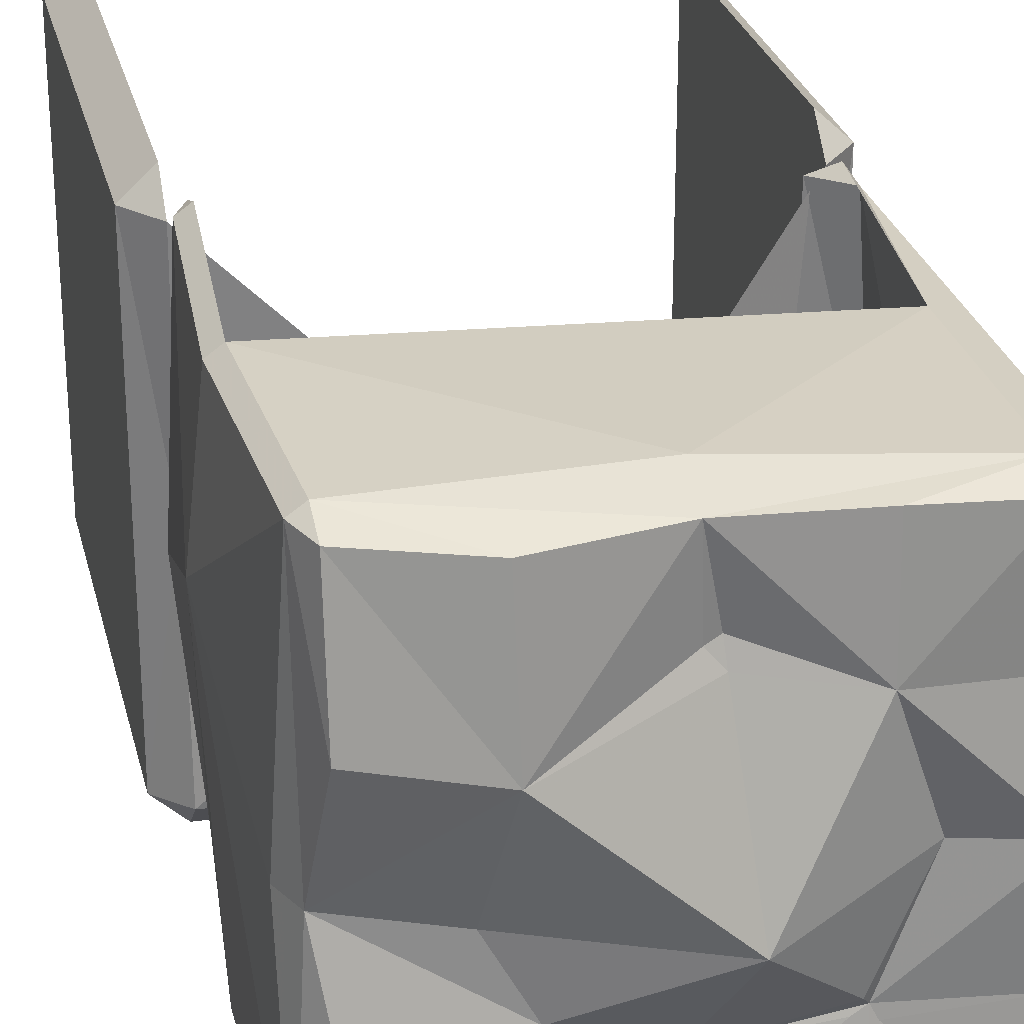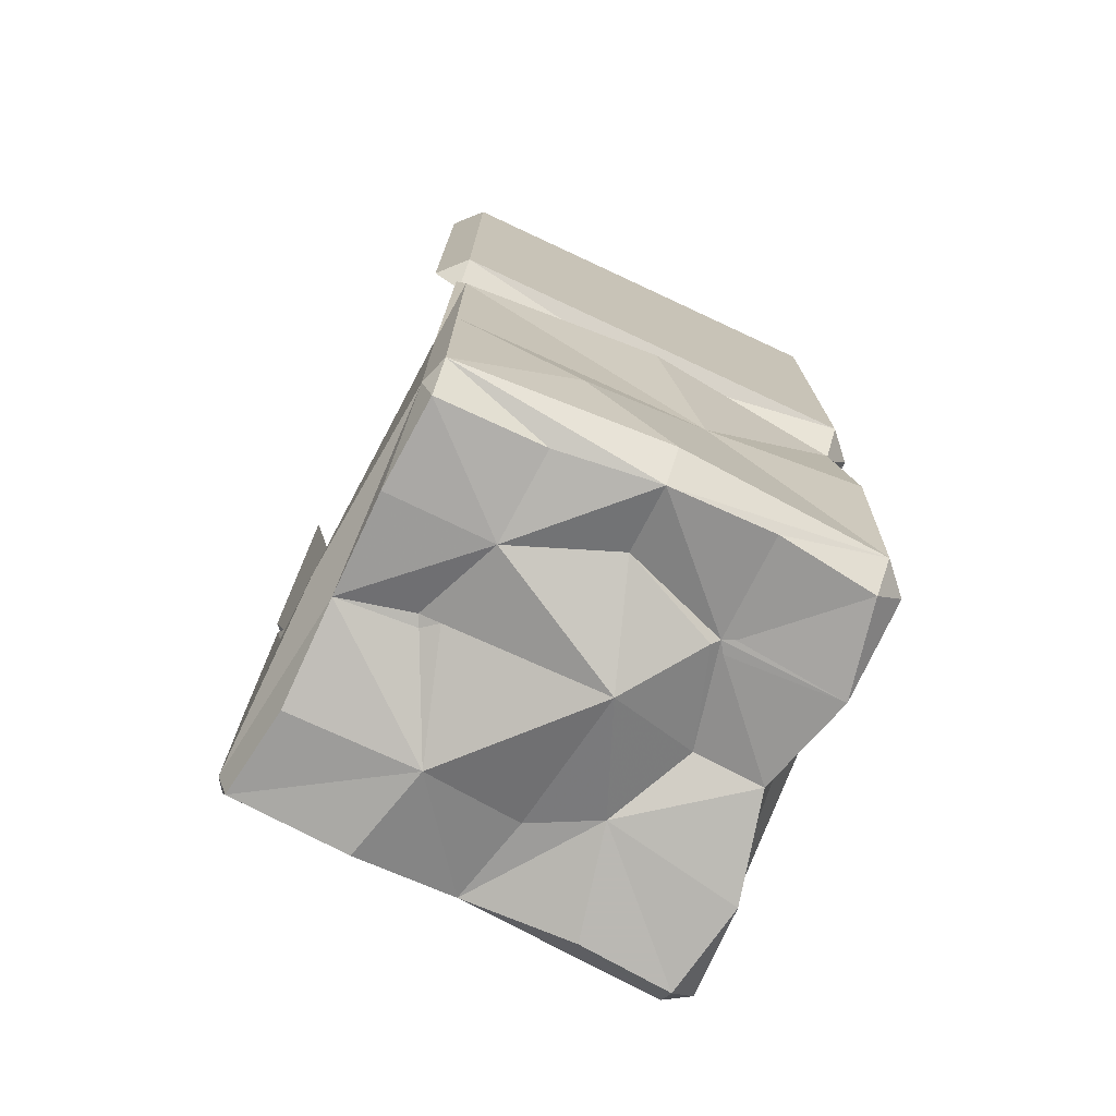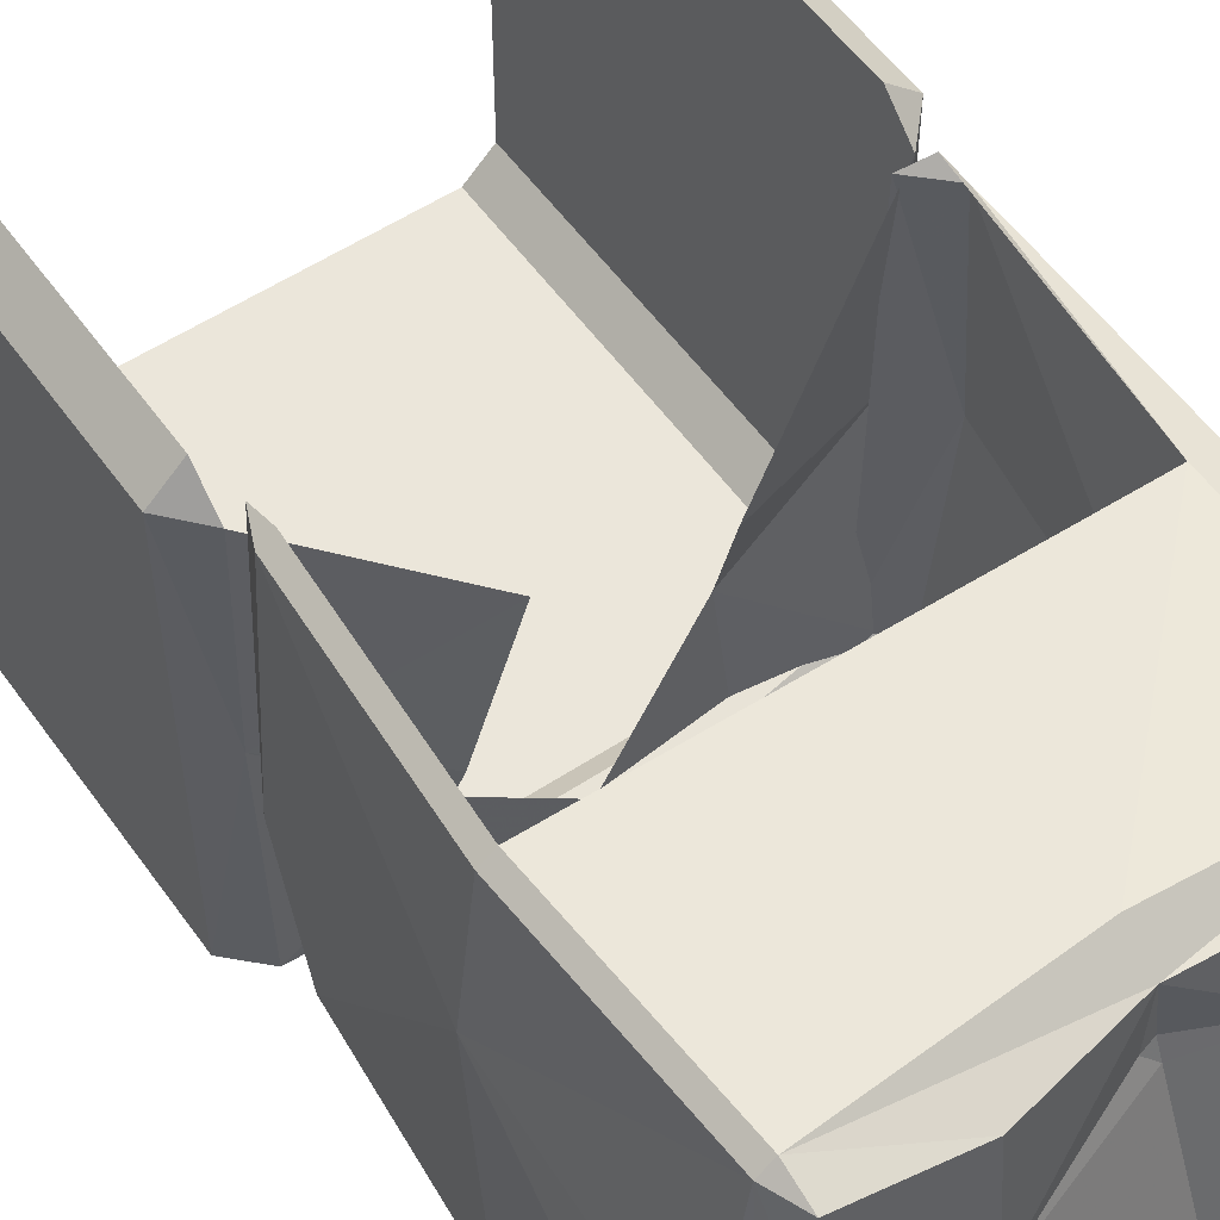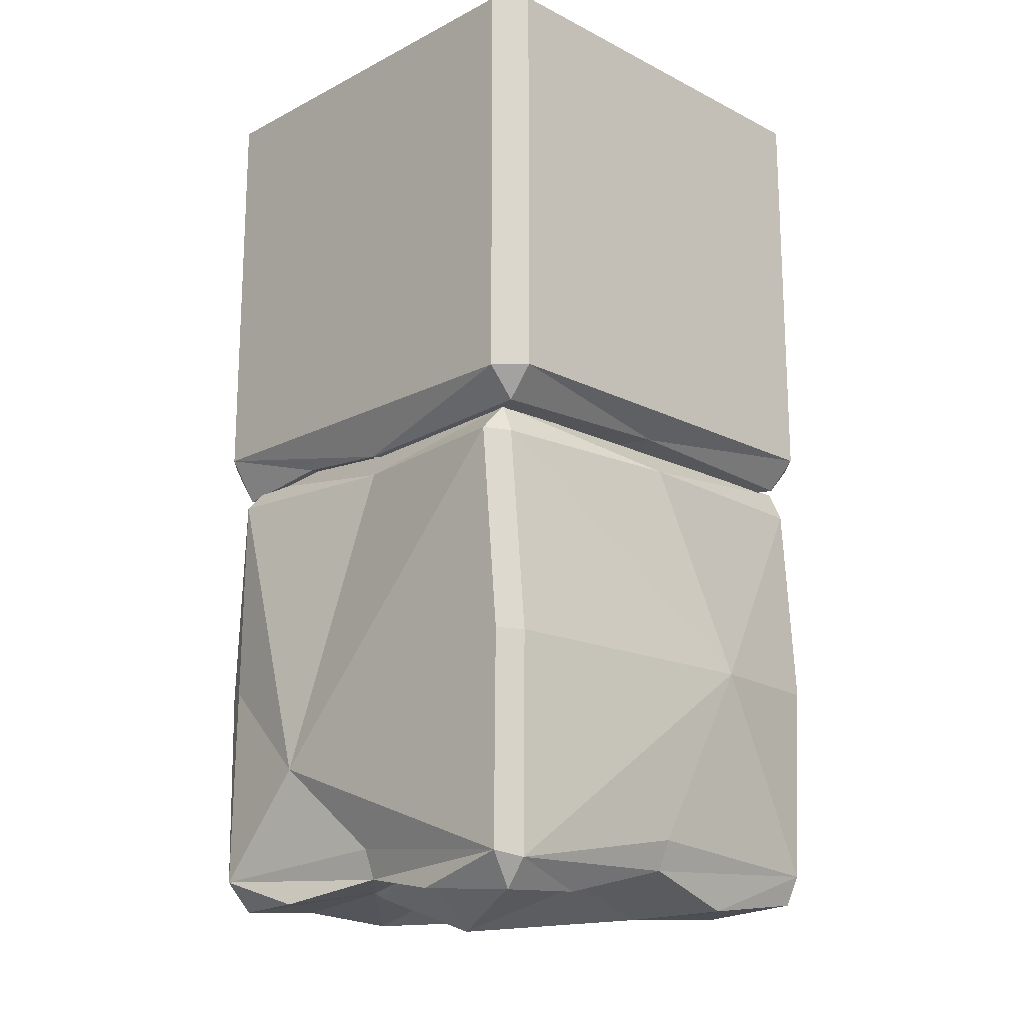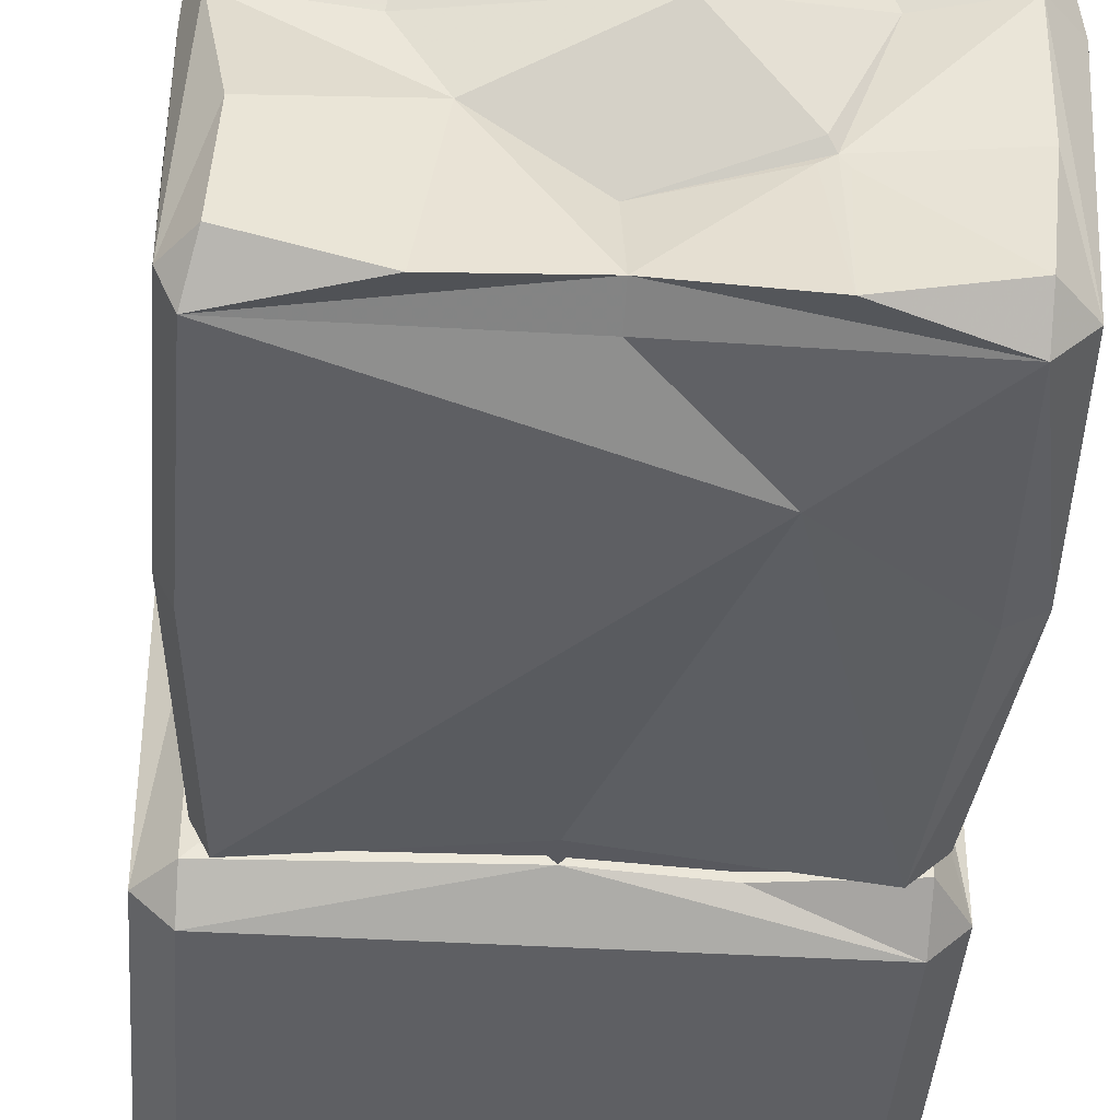
<metadata>
{"format":"obj","ext":"obj","renderer":"f3d","projection":"perspective","resolution":1024,"background":"white","views":[{"elev":27.0,"azim":-13.0,"up":"+Z"},{"elev":-74.1,"azim":65.0,"up":"+Y"},{"elev":54.9,"azim":-34.9,"up":"+Z"},{"elev":-17.4,"azim":-134.8,"up":"+Y"},{"elev":-40.9,"azim":-4.2,"up":"+Z"}]}
</metadata>
<code>
v -0.8828 -1.875 -1
v -0.8828 -2 -0.8828
v -1 -1.875 -0.8906
v -1 -0.125 -0.8906
v -0.8828 -0.125 -1
v 0.8828 -1.875 -1
v 0 -2.039 -0.8828
v -0.4219 -2.07 -0.4531
v -0.8828 -1.961 0
v -1 -1.875 0.8906
v -1 -0.125 0.8906
v 0.8828 -2.055 -0.8828
v 1 -1.875 -0.8906
v 0.8828 -2 -0.4375
v 0.3828 -1.984 -0.375
v 0.4375 -2 -0.8828
v 0.8828 -2 0.8828
v 1 -1.875 0.8906
v 0.8828 -1.875 1
v 1 -0.125 0.8906
v 0.8828 -0.125 1
v -0.8828 -2 0.8828
v -0.8828 -1.875 1
v -0.2266 -2.125 0.2578
v -0.3906 -2.086 -0.3516
v 0.8828 -1.953 0
v 1 -0.125 -0.8906
v 0.3203 -2.156 0.125
v 0.8828 -0.125 -1
v -0.8828 -0.125 1
v 0.7969 -2.125 -0.9688
v 0.7969 -2 -0.8516
v 0.9141 -2.125 -0.8594
v 1 -3 -0.8516
v 0.8828 -3 -0.9141
v 0.3984 -3.422 -0.9844
v 0 -2.125 -0.875
v -0.8047 -2 -0.8516
v -0.8047 -2.125 -0.9688
v -0.8594 -2.125 -0.8594
v -0.9375 -2.125 0
v -0.8281 -2 0.9375
v -0.8828 -2.125 0.9453
v -0.8281 -2.125 0.9844
v -0.9375 -3 0.9453
v -0.8828 -3 0.9844
v -0.8359 -3.836 0.9844
v 0 -3.789 0.9766
v 0.8203 -3 0.9062
v 0.8203 -3.828 0.9062
v 0.9375 -3.828 0.8672
v 0.9375 -3 0.8672
v 0.9375 -2.125 0.8672
v 0.9141 -2.039 0.9062
v 0.8203 -2 0.8594
v 1 -2.125 0
v 0.9453 -3 -0.1953
v 0.9531 -3.875 -0.8516
v 0.8359 -3.875 -0.9609
v 0 -3.797 -0.875
v -0.875 -3.891 -0.9688
v -0.8828 -3 -0.9688
v -0.8359 -3.961 0.9375
v -0.8359 -4.023 0.4375
v -0.4219 -4.039 0.3359
v -0.4375 -4 0.8828
v -0.8906 -3.836 0.9453
v -0.8828 -3.891 0
v -0.5 -3.922 -0.08594
v 0.1328 -4.086 -0.1562
v 0.07031 -3.906 0.4922
v 0.01562 -3.891 0.5547
v 0 -3.914 0.8828
v 0.4375 -3.953 0.8828
v 0.8203 -3.953 0.8594
v 0.8203 -3.945 0.4141
v 0.8828 -4 0
v 1 -3.875 0
v 1 -3.445 0.3594
v -0.9375 -3 -0.8594
v -1 -3 0.3828
v -0.4375 -4 -0.9297
v 0 -3.922 -0.8281
v -0.3516 -3.938 -0.3594
v -0.8359 -4.031 -0.8516
v -0.9297 -3.914 -0.8594
v -0.9375 -3.766 0
v -0.8125 -4.008 -0.4609
v -0.007812 -3.852 -0.5469
v 0.4141 -3.938 -0.4062
v 0.5938 -3.922 0
v 0.4375 -3.977 0.4375
v 0.0625 -3.883 0.5781
v 0.4375 -3.914 -0.4375
v 0.8828 -3.969 -0.4375
v 0.4375 -4 -0.9297
v 0.3906 -3.914 -0.4688
v 0.8359 -4 -0.8438
v 0.4609 -3.922 -0.4844
f 1 2 3
f 1 3 4
f 1 4 5
f 1 5 6
f 1 6 7
f 1 7 2
f 2 7 8
f 2 8 9
f 2 9 3
f 3 9 10
f 3 10 11
f 3 11 4
f 12 6 13
f 12 13 14
f 12 14 15
f 12 15 16
f 12 16 6
f 6 16 7
f 7 16 15
f 17 18 19
f 19 18 20
f 19 20 21
f 22 23 10
f 22 10 9
f 22 9 24
f 24 9 25
f 18 17 26
f 18 26 13
f 18 13 27
f 18 27 20
f 26 14 13
f 14 26 15
f 15 26 28
f 28 26 17
f 13 6 29
f 13 29 27
f 10 23 30
f 10 30 11
f 6 5 29
f 25 9 8
f 65 71 72
f 71 92 93
f 71 93 72
f 72 93 73
f 96 99 94
f 96 94 97
f 97 94 89
f 89 94 90
f 90 94 91
f 99 95 94
f 31 32 33
f 31 33 34
f 31 34 35
f 31 35 36
f 31 36 37
f 31 37 32
f 32 37 38
f 38 37 39
f 38 39 40
f 38 40 41
f 38 41 42
f 42 41 43
f 42 43 44
f 44 43 45
f 44 45 46
f 46 45 47
f 46 47 48
f 46 48 49
f 49 48 50
f 49 50 51
f 49 51 52
f 49 52 53
f 49 53 54
f 54 53 55
f 55 53 56
f 55 56 32
f 32 56 33
f 33 56 57
f 33 57 34
f 34 57 58
f 34 58 59
f 34 59 35
f 35 59 36
f 36 59 60
f 36 60 61
f 36 61 62
f 36 62 39
f 36 39 37
f 63 64 65
f 63 65 66
f 63 66 47
f 63 47 67
f 63 67 64
f 64 67 68
f 64 68 65
f 65 68 69
f 65 69 70
f 65 70 71
f 65 72 73
f 65 73 66
f 66 73 47
f 47 73 48
f 48 73 50
f 50 73 74
f 50 74 75
f 50 75 51
f 51 75 76
f 51 76 77
f 51 77 78
f 51 78 79
f 51 79 52
f 52 79 57
f 52 57 53
f 53 57 56
f 40 62 80
f 40 80 81
f 40 81 41
f 41 81 43
f 43 81 45
f 45 81 67
f 45 67 47
f 82 61 83
f 82 83 84
f 82 84 85
f 82 85 61
f 61 85 86
f 61 86 62
f 62 86 80
f 80 86 81
f 81 86 87
f 81 87 67
f 67 87 68
f 68 87 86
f 68 86 88
f 68 88 84
f 68 84 69
f 69 84 70
f 70 84 89
f 70 89 90
f 70 90 91
f 70 91 92
f 70 92 71
f 73 93 92
f 73 92 74
f 74 92 75
f 75 92 76
f 76 92 77
f 77 92 91
f 77 91 94
f 77 94 95
f 77 95 58
f 77 58 78
f 78 58 57
f 78 57 79
f 85 88 86
f 88 85 84
f 61 60 83
f 83 60 59
f 83 59 96
f 83 96 97
f 83 97 89
f 83 89 84
f 98 96 59
f 98 59 58
f 98 58 95
f 98 95 99
f 98 99 96
f 39 62 40

</code>
